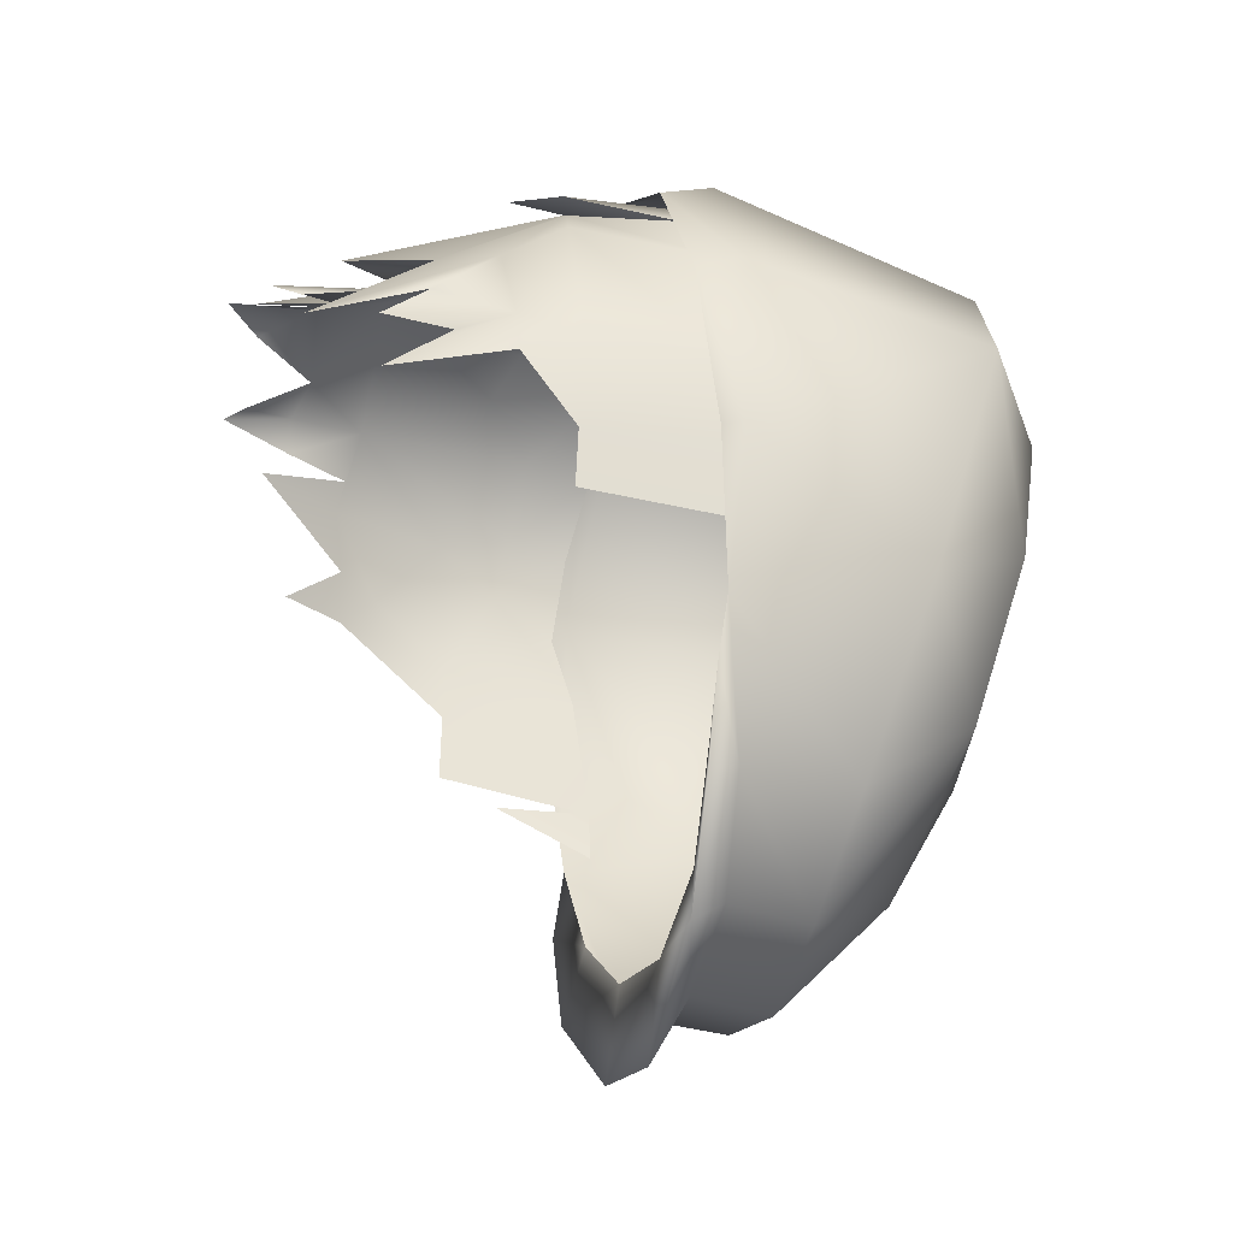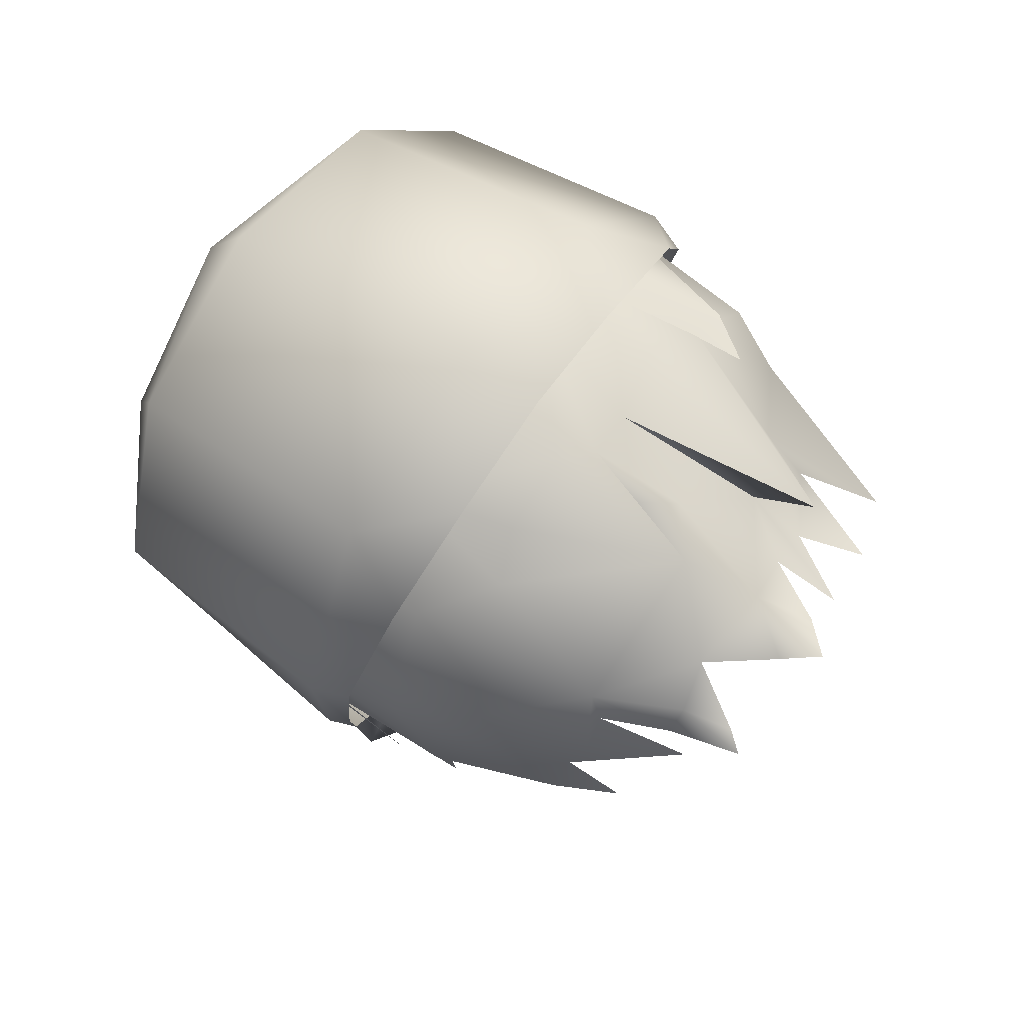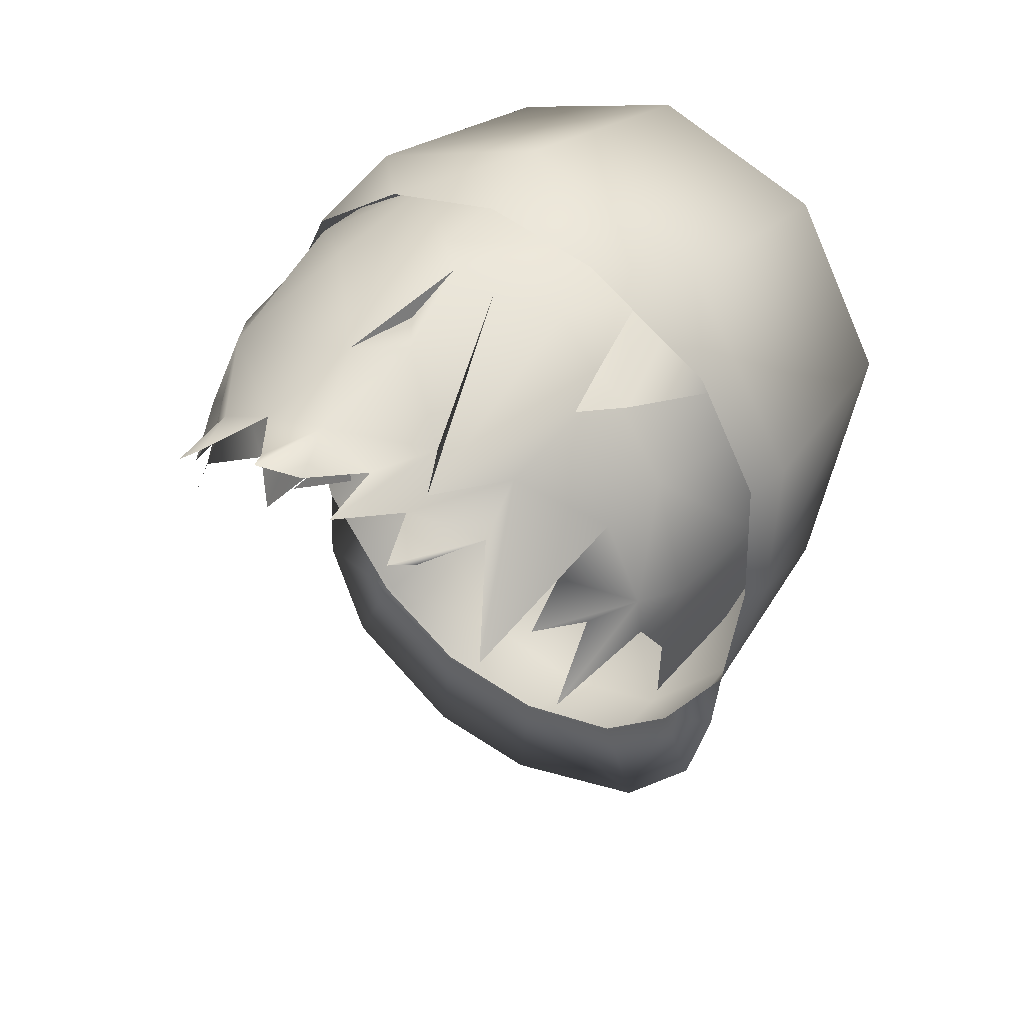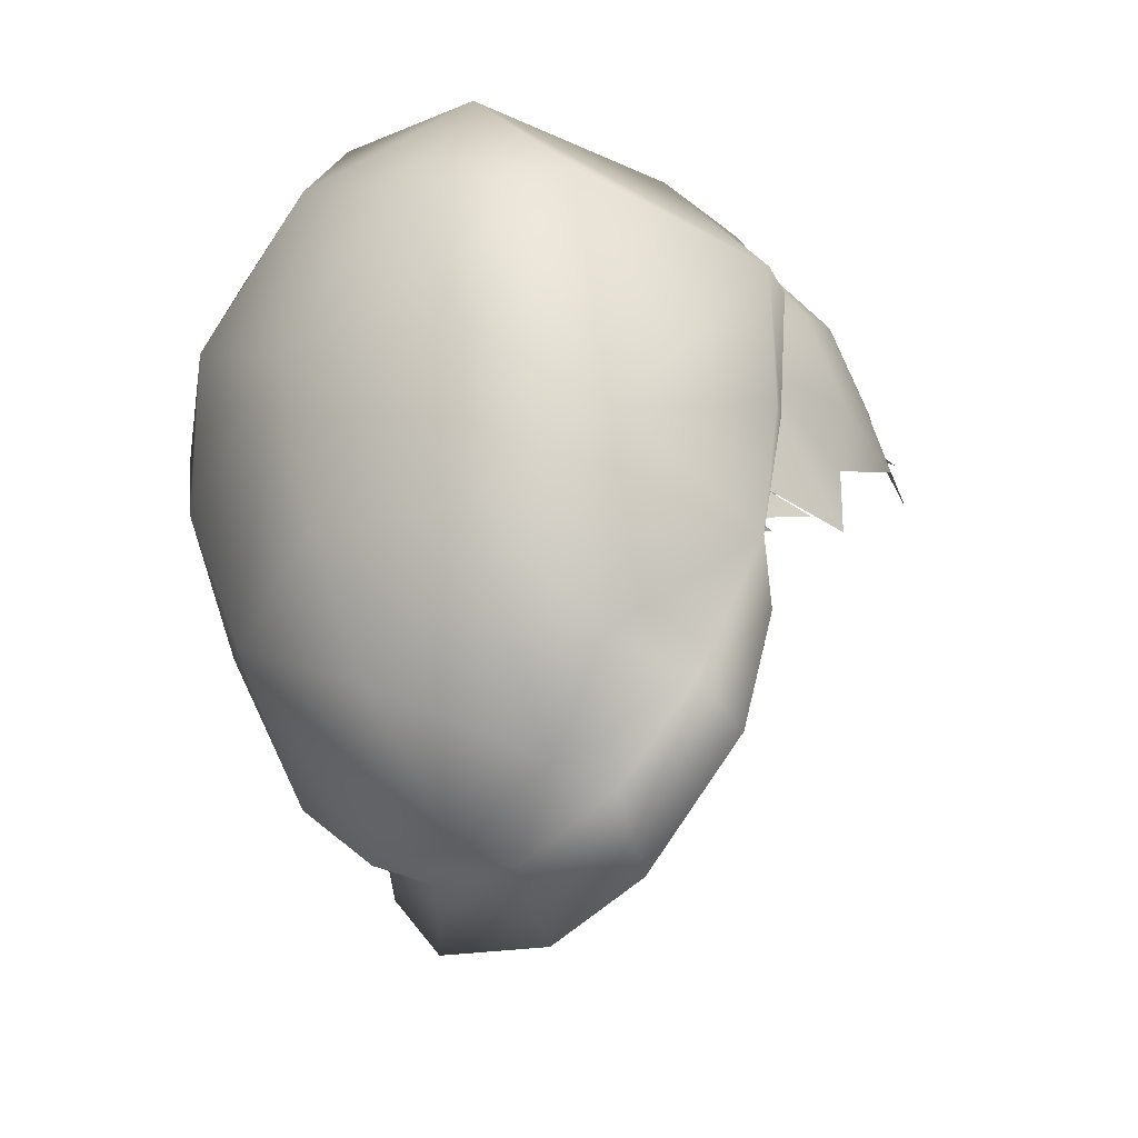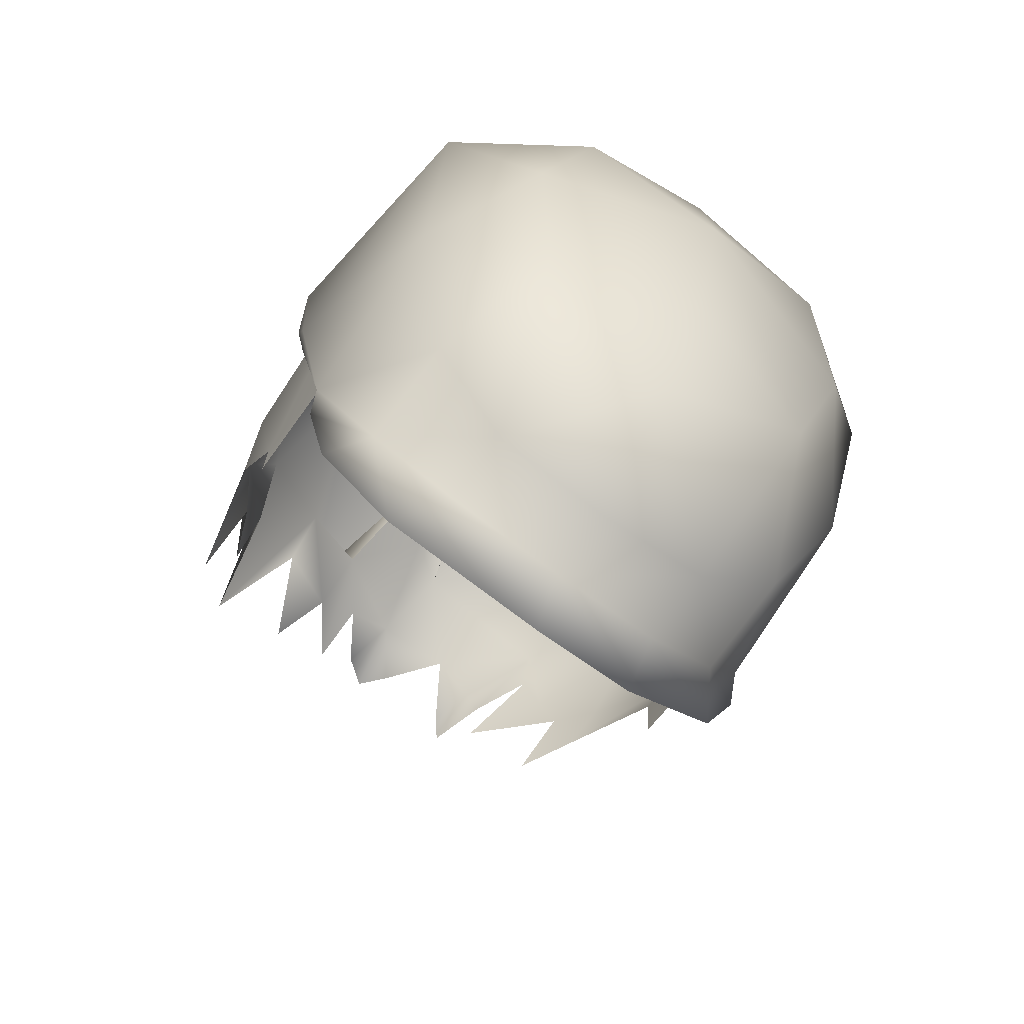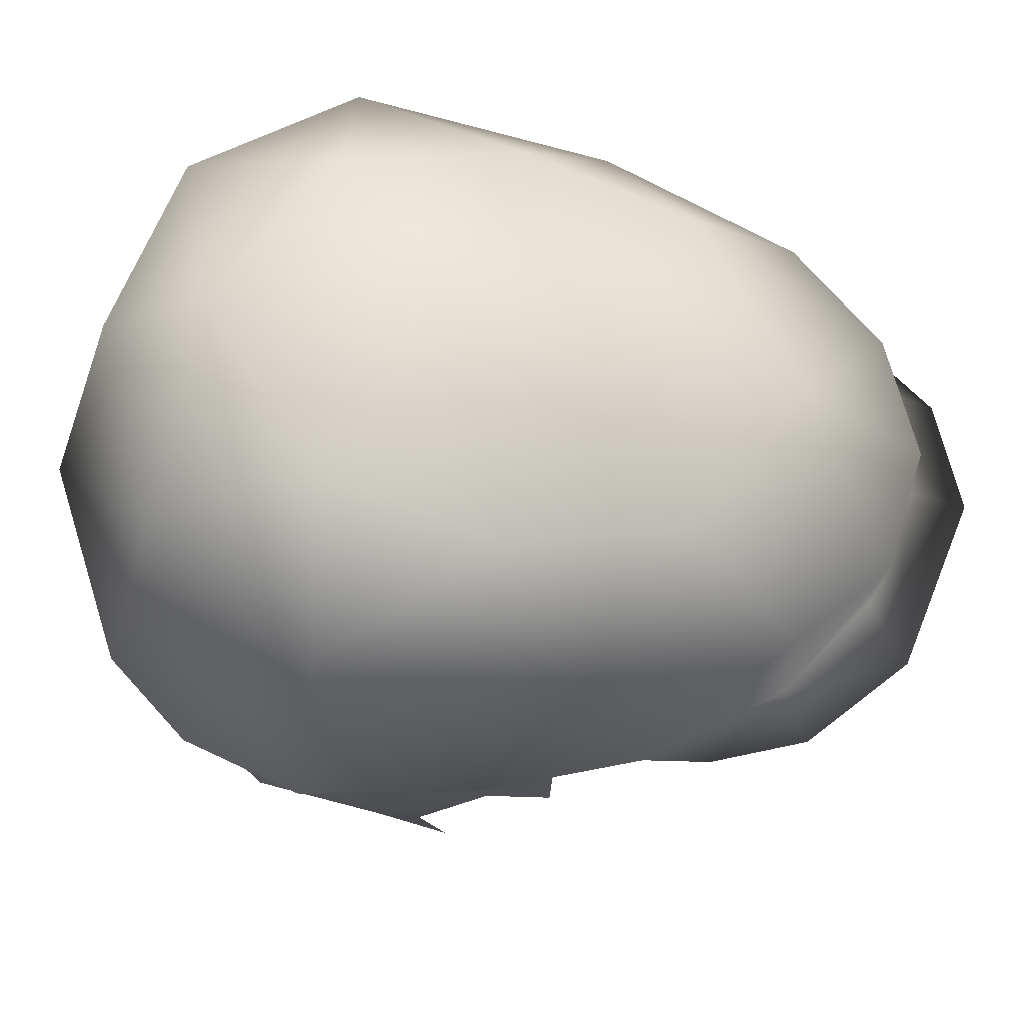
<metadata>
{"format":"obj","ext":"obj","renderer":"f3d","projection":"perspective","resolution":1024,"background":"white","views":[{"elev":-32.2,"azim":-105.6,"up":"+Y"},{"elev":72.9,"azim":124.3,"up":"+Y"},{"elev":40.6,"azim":-145.9,"up":"+Y"},{"elev":-37.0,"azim":46.1,"up":"+Y"},{"elev":-73.0,"azim":-35.8,"up":"+Y"},{"elev":63.1,"azim":-87.8,"up":"+Z"}]}
</metadata>
<code>
g NPC_Male_Size03_Hair_501_LOD2
v 0.07054 -0.01436 1.446
v 0.07203 -0.01511 1.421
v 0.06925 -0.02793 1.446
v -0.06764 0.06503 1.403
v -0.07309 0.05917 1.442
v -0.07665 0.02583 1.441
v -0.01337 0.09992 1.407
v -0.02139 0.07702 1.37
v -0.003931 0.09353 1.383
v 0.008112 0.09441 1.374
v 0.00271 0.08343 1.355
v -0.02139 0.07702 1.37
v -0.0108 0.07439 1.356
v -0.001409 0.07887 1.34
v 0.006892 0.0845 1.332
v 0.01219 0.07934 1.341
v 0.02337 0.07604 1.357
v 0.008112 0.09441 1.374
v 0.008112 0.09441 1.374
v 0.002528 0.09475 1.393
v -0.0485 0.08511 1.407
v -0.03167 0.09811 1.412
v -0.0405 0.09364 1.437
v -0.0485 0.08511 1.407
v -0.02858 0.07525 1.356
v -0.01337 0.09992 1.407
v -0.02304 0.1013 1.439
v -0.02858 0.07525 1.356
v -0.01337 0.09992 1.407
v -0.06538 0.07501 1.432
v -0.05593 0.07867 1.406
v -0.0485 0.08511 1.407
v -0.04006 0.07116 1.377
v -0.0485 0.08511 1.407
v -0.02858 0.07525 1.356
v -0.02139 0.07702 1.37
v -0.01337 0.09992 1.407
v -0.02858 0.07525 1.356
v -0.02139 0.07702 1.37
v -0.01122 0.0714 1.338
v -0.0108 0.07439 1.356
v -0.02139 0.07702 1.37
v -0.0222 0.06696 1.355
v -0.02139 0.07702 1.37
v -0.04006 0.07116 1.377
v -0.03977 0.05955 1.365
v -0.02815 0.06432 1.339
v -0.03142 0.06048 1.346
v -0.02858 0.07525 1.356
v -0.04006 0.07116 1.377
v -0.02139 0.07702 1.37
v -0.05174 0.03893 1.344
v -0.03977 0.05955 1.365
v -0.04006 0.07116 1.377
v -0.06167 0.05802 1.388
v -0.04006 0.07116 1.377
v -0.0565 0.04864 1.373
v -0.0703 0.03446 1.39
v -0.05629 0.03913 1.361
v -0.06255 0.03295 1.378
v -0.06451 0.0176 1.361
v -0.07124 0.02365 1.391
v -0.07492 0.02966 1.405
v -0.06994 0.005745 1.405
v -0.06764 0.06503 1.403
v -0.07665 0.02583 1.441
v -0.07581 0.005237 1.448
v -0.06971 -0.01214 1.442
v -0.06962 -0.01051 1.405
v -0.05593 0.07867 1.406
v -0.04006 0.07116 1.377
v -0.07309 0.05917 1.442
v -0.06538 0.07501 1.432
v -0.000771 0.1027 1.407
v -0.01337 0.09992 1.407
v -0.003931 0.09353 1.383
v 0.002528 0.09475 1.393
v -0.000771 0.1027 1.407
v 0.006895 0.1052 1.414
v 0.008112 0.09441 1.374
v 0.008112 0.09441 1.374
v 0.02686 0.09894 1.414
v 0.0337 0.09744 1.441
v 0.00588 0.1058 1.443
v -0.02304 0.1013 1.439
v -0.000771 0.1027 1.407
v -0.000771 0.1027 1.407
v -0.01337 0.09992 1.407
v 0.008112 0.09441 1.374
v -0.000771 0.1027 1.407
v 0.002528 0.09475 1.393
v -0.02304 0.1013 1.439
v -0.0405 0.09364 1.437
v -0.03167 0.09811 1.412
v -0.04601 0.08946 1.406
v -0.05672 0.08381 1.404
v -0.04822 0.08625 1.393
v -0.05143 0.0908 1.435
v -0.06538 0.07501 1.432
v -0.05672 0.08381 1.404
v -0.05672 0.08381 1.404
v -0.04601 0.08946 1.406
v -0.0405 0.09364 1.437
v -0.06538 0.07501 1.432
v -0.0485 0.08511 1.407
v -0.05672 0.08381 1.404
v -0.04822 0.08625 1.393
v -0.0485 0.08511 1.407
v -0.04601 0.08946 1.406
v -0.05672 0.08381 1.404
v -0.0485 0.08511 1.407
v -0.04822 0.08625 1.393
v -0.0405 0.09364 1.437
v -0.04601 0.08946 1.406
v -0.0485 0.08511 1.407
v 0.06775 0.06606 1.421
v 0.04746 0.08003 1.375
v 0.06848 0.06138 1.402
v 0.05479 0.05829 1.371
v 0.04768 0.06367 1.372
v 0.04236 0.05862 1.349
v 0.058 0.04179 1.374
v 0.06614 0.03936 1.385
v 0.04047 0.06464 1.355
v 0.07483 0.02657 1.406
v 0.07416 0.05182 1.419
v 0.07577 0.0408 1.436
v 0.07452 0.02057 1.442
v 0.06367 0.02966 1.375
v 0.058 0.04179 1.374
v 0.05575 0.03015 1.359
v 0.07017 0.008933 1.405
v 0.06916 -0.01001 1.405
v 0.07054 -0.01436 1.446
v 0.03564 0.07264 1.355
v 0.03666 0.06961 1.337
v 0.0328 0.07134 1.342
v 0.02337 0.07604 1.357
v 0.008112 0.09441 1.374
v 0.03873 0.0918 1.409
v 0.008112 0.09441 1.374
v 0.0337 0.09744 1.441
v 0.02686 0.09894 1.414
v 0.008112 0.09441 1.374
v 0.06775 0.06606 1.421
v 0.06848 0.06138 1.402
v 0.07416 0.05182 1.419
v 0.06896 0.06326 1.438
v 0.07577 0.0408 1.436
v 0.05652 0.08242 1.441
v 0.06775 0.06606 1.421
v 0.06896 0.06326 1.438
v 0.05547 0.08488 1.423
v 0.0337 0.09744 1.441
v 0.04746 0.08003 1.375
v 0.03873 0.0918 1.409
v 0.07122 -0.05147 1.437
v 0.05499 -0.06789 1.446
v 0.07269 -0.03128 1.44
v 0.06024 -0.08043 1.436
v 0.03153 -0.08938 1.449
v 0.03033 -0.1079 1.439
v -0.000177 -0.0968 1.451
v 0.000356 -0.115 1.441
v -0.04303 -0.09937 1.438
v -0.0319 -0.08857 1.45
v -0.05526 -0.06739 1.446
v -0.06412 -0.07422 1.436
v -0.07073 -0.05001 1.437
v -0.07182 -0.03317 1.439
v 0.08021 0.00452 1.441
v 0.07719 0.005112 1.436
v 0.07269 -0.03128 1.44
v 0.07193 -0.01972 1.488
v 0.05452 -0.06823 1.475
v 0.05499 -0.06789 1.446
v 0.03121 -0.09099 1.47
v 0.03153 -0.08938 1.449
v -0.000177 -0.0968 1.451
v -0.000533 -0.09961 1.471
v -0.03176 -0.09129 1.47
v -0.0319 -0.08857 1.45
v -0.05526 -0.06739 1.446
v -0.05468 -0.06753 1.475
v -0.07182 -0.03317 1.439
v -0.07147 -0.01903 1.489
v -0.0822 0.005962 1.441
v -0.07851 0.006399 1.436
v -0.08057 0.04892 1.43
v -0.0822 0.005962 1.441
v -0.07851 0.006399 1.436
v -0.08449 0.05094 1.441
v -0.06575 0.08254 1.426
v -0.07726 0.04321 1.506
v -0.07147 -0.01903 1.489
v -0.04776 0.08215 1.515
v -0.0519 0.0999 1.444
v -0.0319 0.1058 1.424
v -0.000244 0.1187 1.446
v -0.00077 0.1121 1.425
v 0.000704 0.09729 1.518
v 0.03185 0.1045 1.426
v 0.05058 0.09897 1.447
v 0.05979 0.08412 1.428
v 0.04801 0.08241 1.515
v 0.0779 0.04895 1.432
v 0.08159 0.0494 1.442
v 0.07682 0.04316 1.506
v 0.07719 0.005112 1.436
v 0.07193 -0.01972 1.488
v 0.08021 0.00452 1.441
v 0.07122 -0.05147 1.437
v 0.07269 -0.03128 1.44
v 0.05228 -0.06193 1.44
v 0.06024 -0.08043 1.436
v 0.02922 -0.08193 1.442
v 0.03033 -0.1079 1.439
v -0.000745 -0.08862 1.444
v 0.000356 -0.115 1.441
v -0.04303 -0.09937 1.438
v -0.03135 -0.08066 1.443
v -0.05346 -0.06074 1.44
v -0.06412 -0.07422 1.436
v -0.07073 -0.05001 1.437
v -0.07182 -0.03317 1.439
v 0.0005158 0.07263 1.531
v 0.000704 0.09729 1.518
v 0.04801 0.08241 1.515
v -0.04776 0.08215 1.515
v 0.04118 0.04416 1.53
v -0.001163 0.01619 1.534
v 0.07682 0.04316 1.506
v -0.04113 0.04384 1.53
v -0.07726 0.04321 1.506
v 0.05205 0.000701 1.52
v 0.07193 -0.01972 1.488
v -0.05308 0.001615 1.519
v -0.07147 -0.01903 1.489
v 0.04176 -0.04069 1.508
v 0.05452 -0.06823 1.475
v 0.03121 -0.09099 1.47
v -0.04268 -0.04034 1.508
v -0.05468 -0.06753 1.475
v -0.03176 -0.09129 1.47
v -0.0008557 -0.06785 1.501
v -0.000533 -0.09961 1.471
v -0.000355 -0.03363 1.519
g NPC_Male_Size03_Hair_501_LOD2_0
f 159 158 157
f 158 160 157
f 161 160 158
f 162 160 161
f 162 161 163
f 164 162 163
f 164 163 165
f 163 166 165
f 167 165 166
f 165 167 168
f 169 168 167
f 170 169 167
f 173 172 171
f 171 174 173
f 174 175 173
f 175 176 173
f 175 177 176
f 177 178 176
f 178 177 179
f 177 180 179
f 180 181 179
f 181 182 179
f 183 182 181
f 184 183 181
f 183 184 185
f 184 186 185
f 186 187 185
f 188 185 187
f 191 190 189
f 190 192 189
f 193 189 192
f 192 190 194
f 190 195 194
f 194 196 192
f 197 193 192
f 196 197 192
f 198 193 197
f 197 196 199
f 198 197 199
f 200 198 199
f 196 201 199
f 200 199 202
f 203 199 201
f 199 203 202
f 202 203 204
f 205 203 201
f 206 204 203
f 207 203 205
f 207 206 203
f 208 207 205
f 209 206 207
f 208 210 207
f 211 209 207
f 210 211 207
f 214 213 212
f 215 214 212
f 214 215 216
f 215 217 216
f 218 216 217
f 219 218 217
f 218 219 220
f 221 218 220
f 222 221 220
f 222 220 223
f 223 224 222
f 224 225 222
f 228 227 226
f 229 226 227
f 228 226 230
f 230 226 231
f 230 232 228
f 233 226 229
f 231 226 233
f 229 234 233
f 230 235 232
f 231 235 230
f 232 235 236
f 237 233 234
f 237 231 233
f 234 238 237
f 235 239 236
f 235 231 239
f 240 236 239
f 240 239 241
f 237 238 242
f 231 237 242
f 238 243 242
f 243 244 242
f 239 245 241
f 244 245 242
f 241 245 246
f 246 245 244
f 231 247 239
f 247 231 242
f 239 247 245
f 245 247 242
g NPC_Male_Size03_Hair_501_LOD2_1
f 3 2 1
f 6 5 4
f 9 8 7
f 11 9 10
f 12 9 11
f 13 12 11
f 14 13 11
f 11 15 14
f 16 15 11
f 17 16 11
f 17 11 18
f 9 20 19
f 23 22 21
f 22 25 24
f 22 27 26
f 29 28 22
f 32 31 30
f 31 34 33
f 34 35 33
f 38 37 36
f 41 40 39
f 40 43 42
f 45 44 43
f 46 45 43
f 43 47 46
f 47 48 46
f 51 50 49
f 54 53 52
f 56 52 55
f 55 52 57
f 57 58 55
f 59 58 57
f 60 58 59
f 60 61 58
f 62 58 61
f 58 62 63
f 63 62 64
f 65 55 58
f 63 65 58
f 63 66 65
f 63 64 66
f 64 67 66
f 67 64 68
f 64 69 68
f 55 65 70
f 71 55 70
f 72 70 65
f 72 73 70
f 76 75 74
f 76 78 77
f 80 78 79
f 79 82 81
f 82 79 83
f 79 84 83
f 85 84 79
f 85 79 86
f 88 85 87
f 91 90 89
f 94 93 92
f 97 96 95
f 100 99 98
f 102 101 98
f 103 102 98
f 106 105 104
f 109 108 107
f 112 111 110
f 115 114 113
f 118 117 116
f 118 119 117
f 119 120 117
f 119 121 120
f 122 121 119
f 123 122 119
f 118 123 119
f 117 120 124
f 118 125 123
f 118 126 125
f 126 127 125
f 127 128 125
f 125 129 123
f 123 129 130
f 131 130 129
f 132 129 125
f 125 128 132
f 132 128 133
f 128 134 133
f 135 117 124
f 124 136 135
f 135 136 137
f 138 135 137
f 117 135 138
f 139 117 138
f 117 141 140
f 143 142 140
f 144 143 140
f 147 146 145
f 145 148 147
f 148 149 147
f 152 151 150
f 151 153 150
f 154 150 153
f 153 151 155
f 156 154 153
f 153 155 156

</code>
